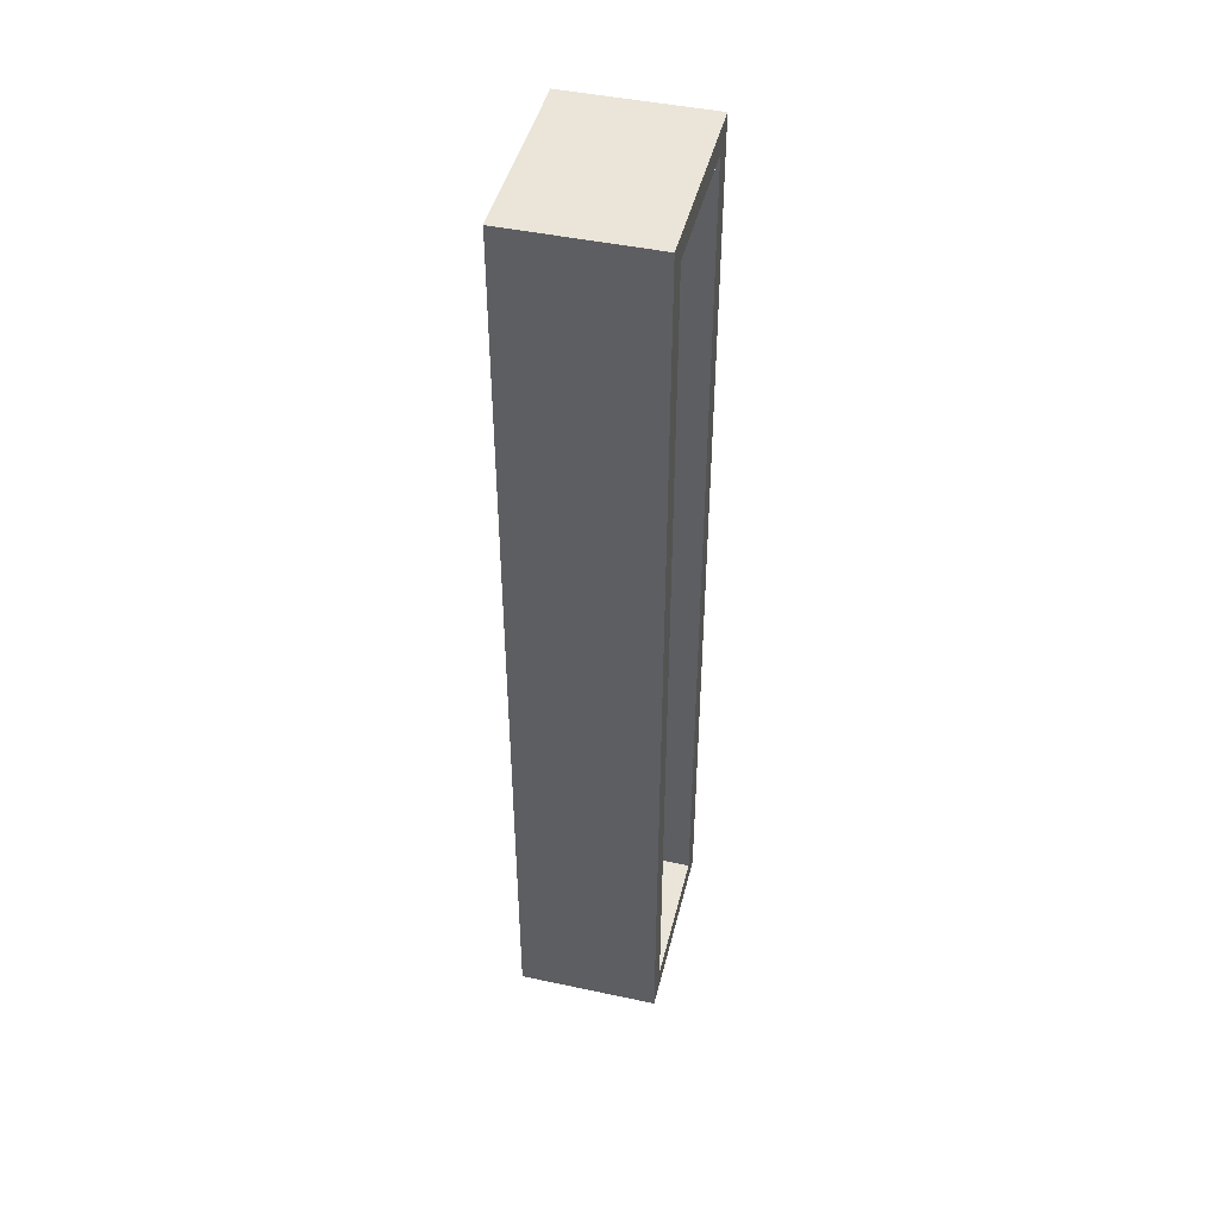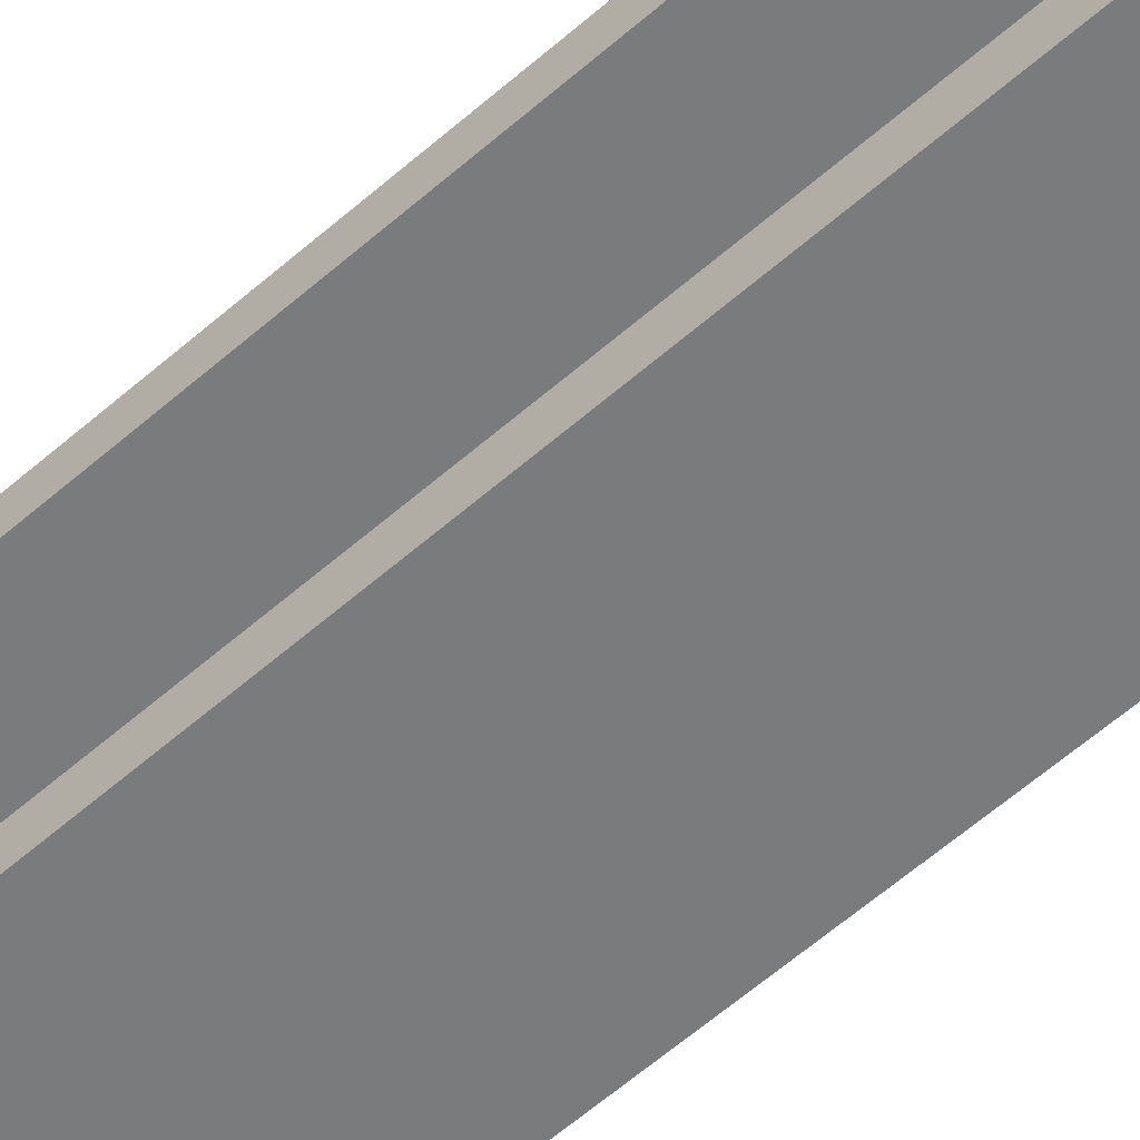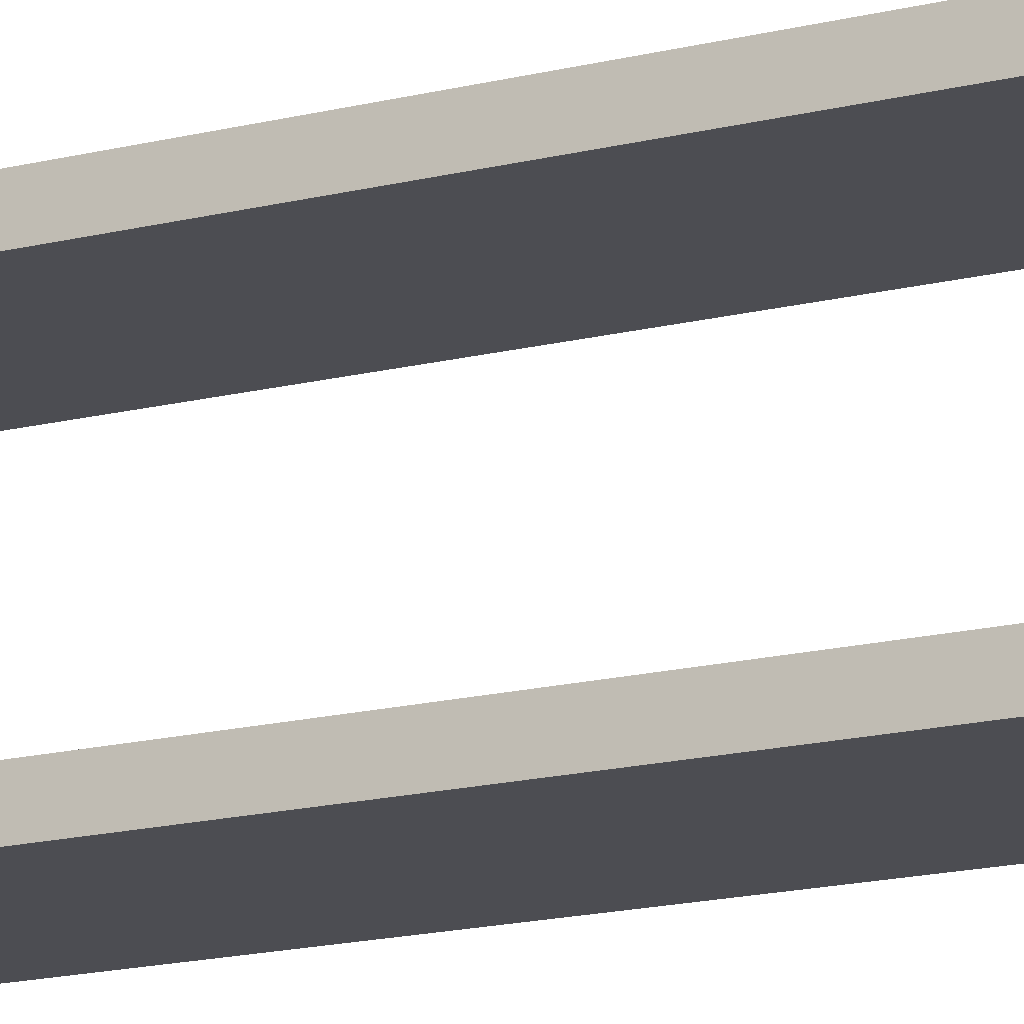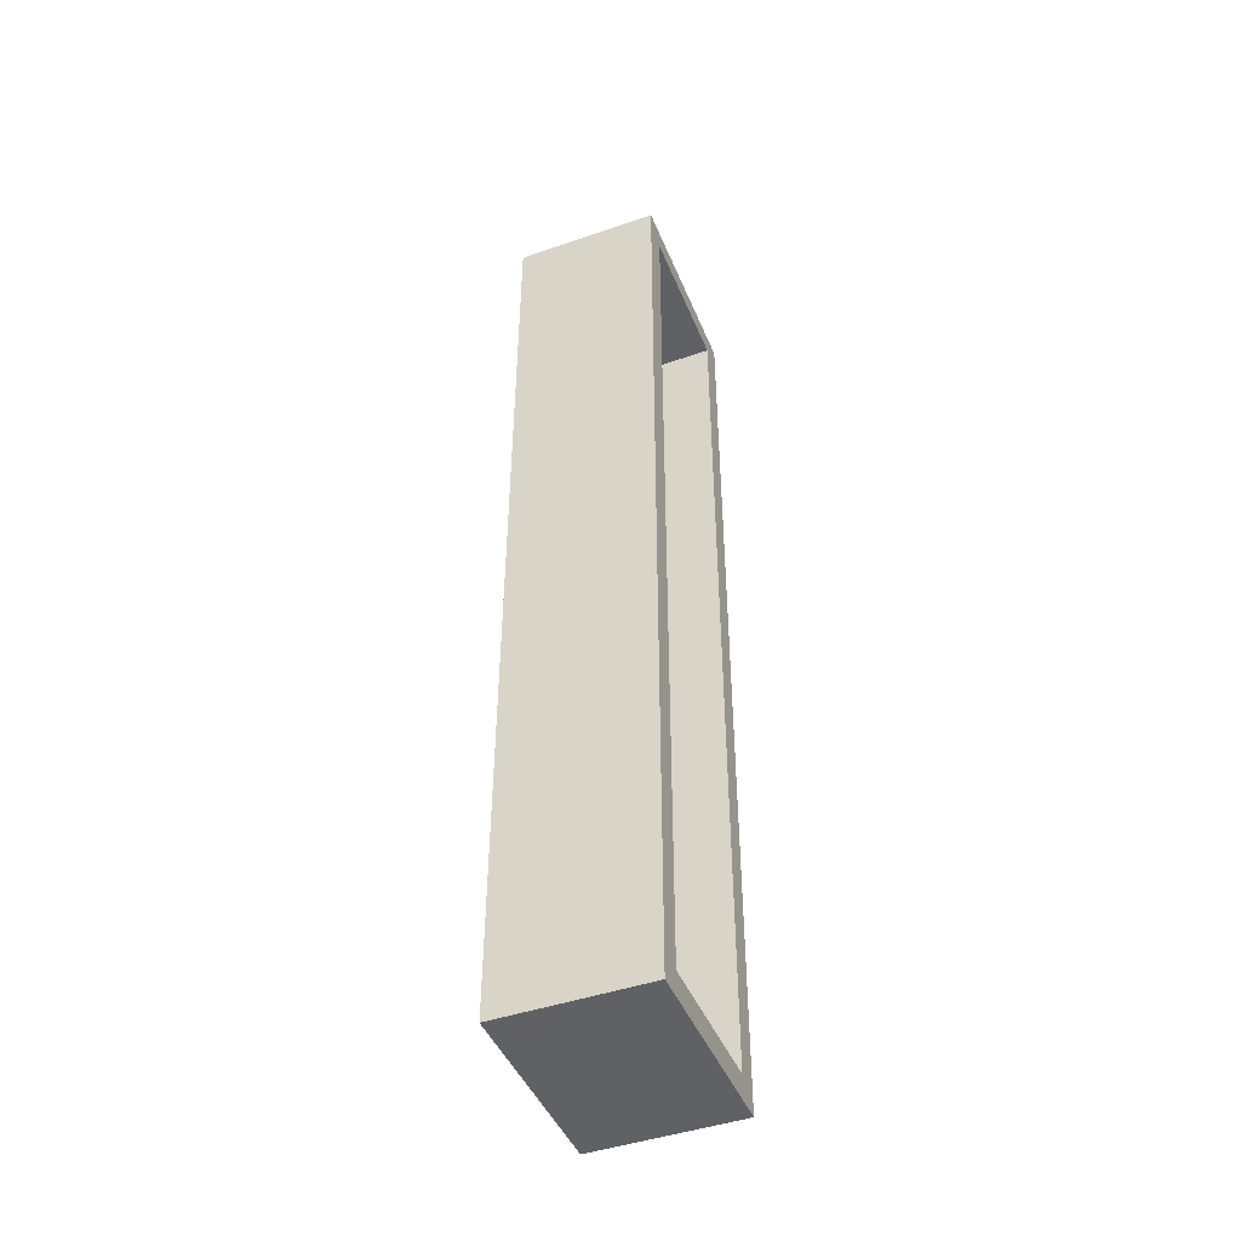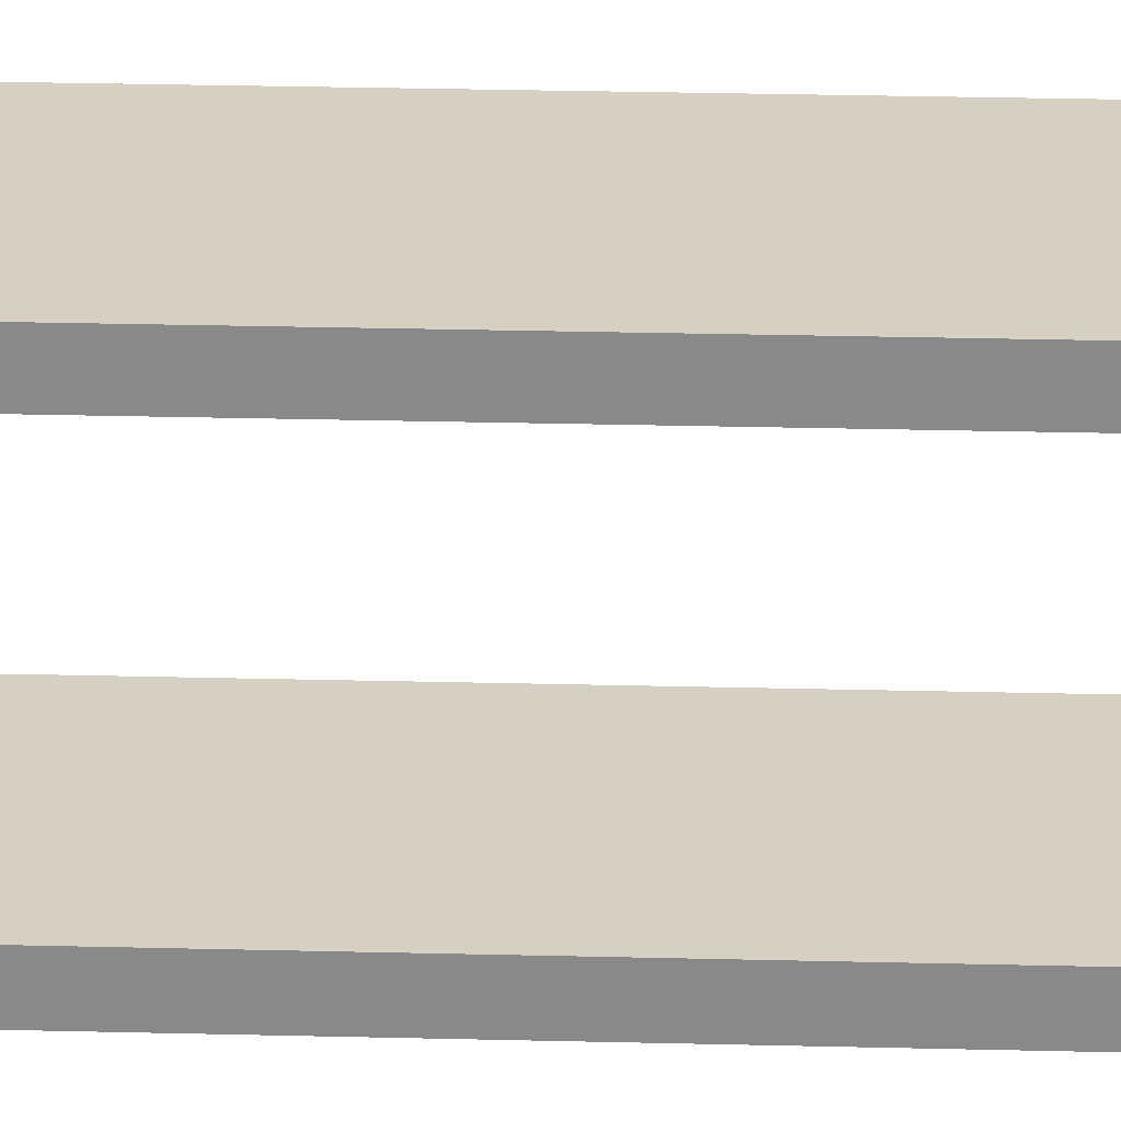
<metadata>
{"format":"obj","ext":"obj","renderer":"f3d","projection":"perspective","resolution":1024,"background":"white","views":[{"elev":45.5,"azim":-166.2,"up":"+Z"},{"elev":-58.3,"azim":132.4,"up":"+Y"},{"elev":-16.3,"azim":117.6,"up":"+Y"},{"elev":-45.5,"azim":21.7,"up":"+Z"},{"elev":26.5,"azim":-87.7,"up":"+Y"}]}
</metadata>
<code>
g HomeOPEN_EXPORT-8
v -3 0 20
v -3 0 -20
v -3 1 19
v -3 1 -19
v -3 7 19
v -3 7 -19
v -3 8 20
v -3 8 -20
v 3 0 20
v 3 0 -20
v 3 1 19
v 3 1 -19
v 3 7 19
v 3 7 -19
v 3 8 20
v 3 8 -20
v -3 0 20
v -3 8 20
v 3 0 20
v 3 8 20
v -3 1 -19
v -3 7 -19
v 3 1 -19
v 3 7 -19
v -3 1 19
v -3 7 19
v 3 1 19
v 3 7 19
v -3 0 -20
v -3 8 -20
v 3 0 -20
v 3 8 -20
v -3 0 20
v 3 0 20
v -3 0 -20
v 3 0 -20
v -3 7 19
v 3 7 19
v -3 7 -19
v 3 7 -19
v -3 1 19
v 3 1 19
v -3 1 -19
v 3 1 -19
v -3 8 20
v 3 8 20
v -3 8 -20
v 3 8 -20
f 3 2 1
f 4 2 3
f 5 3 1
f 6 2 4
f 7 5 1
f 7 6 5
f 8 2 6
f 8 6 7
f 9 10 11
f 11 10 12
f 9 11 13
f 12 10 14
f 9 13 15
f 13 14 15
f 14 10 16
f 15 14 16
f 19 18 17
f 20 18 19
f 23 22 21
f 24 22 23
f 25 26 27
f 27 26 28
f 29 30 31
f 31 30 32
f 35 34 33
f 36 34 35
f 39 38 37
f 40 38 39
f 41 42 43
f 43 42 44
f 45 46 47
f 47 46 48

</code>
